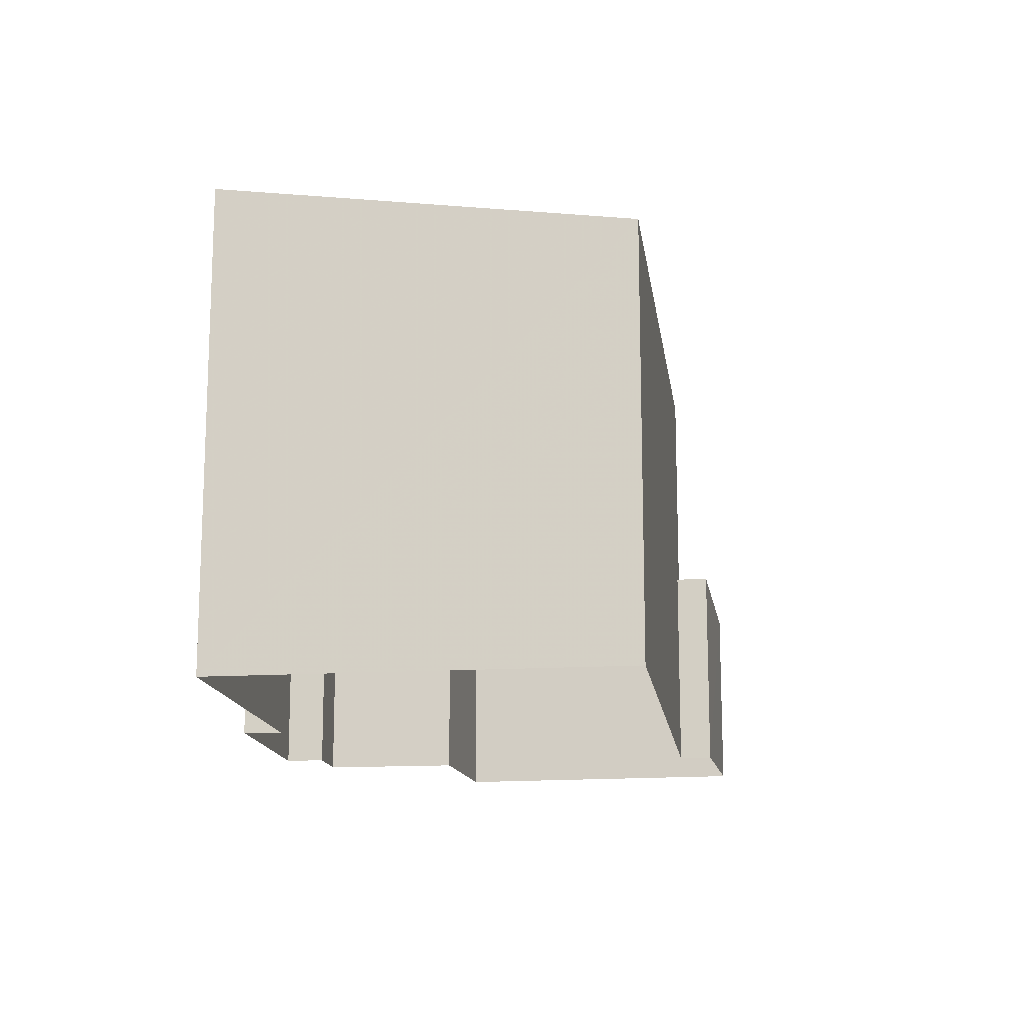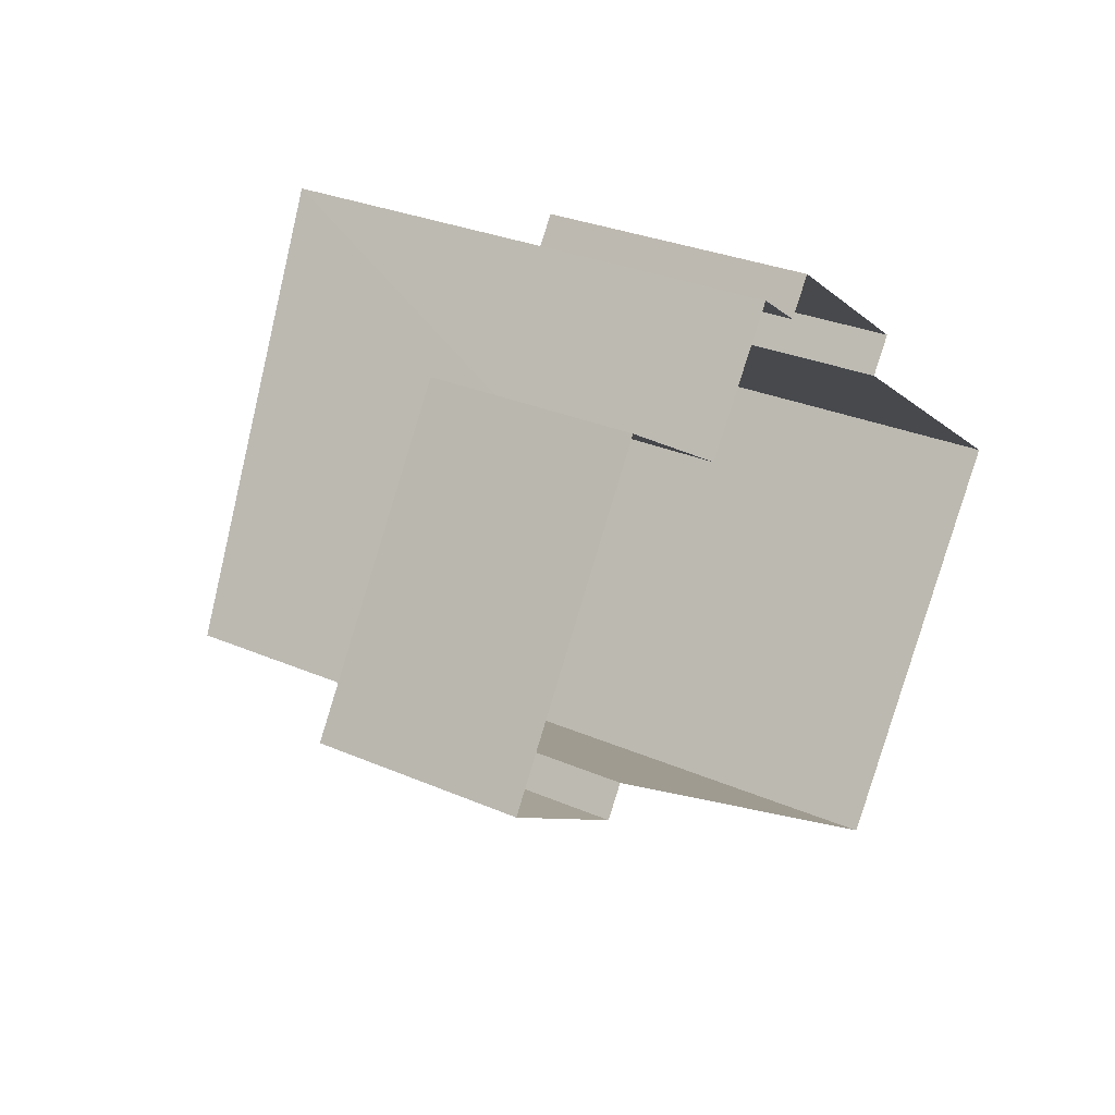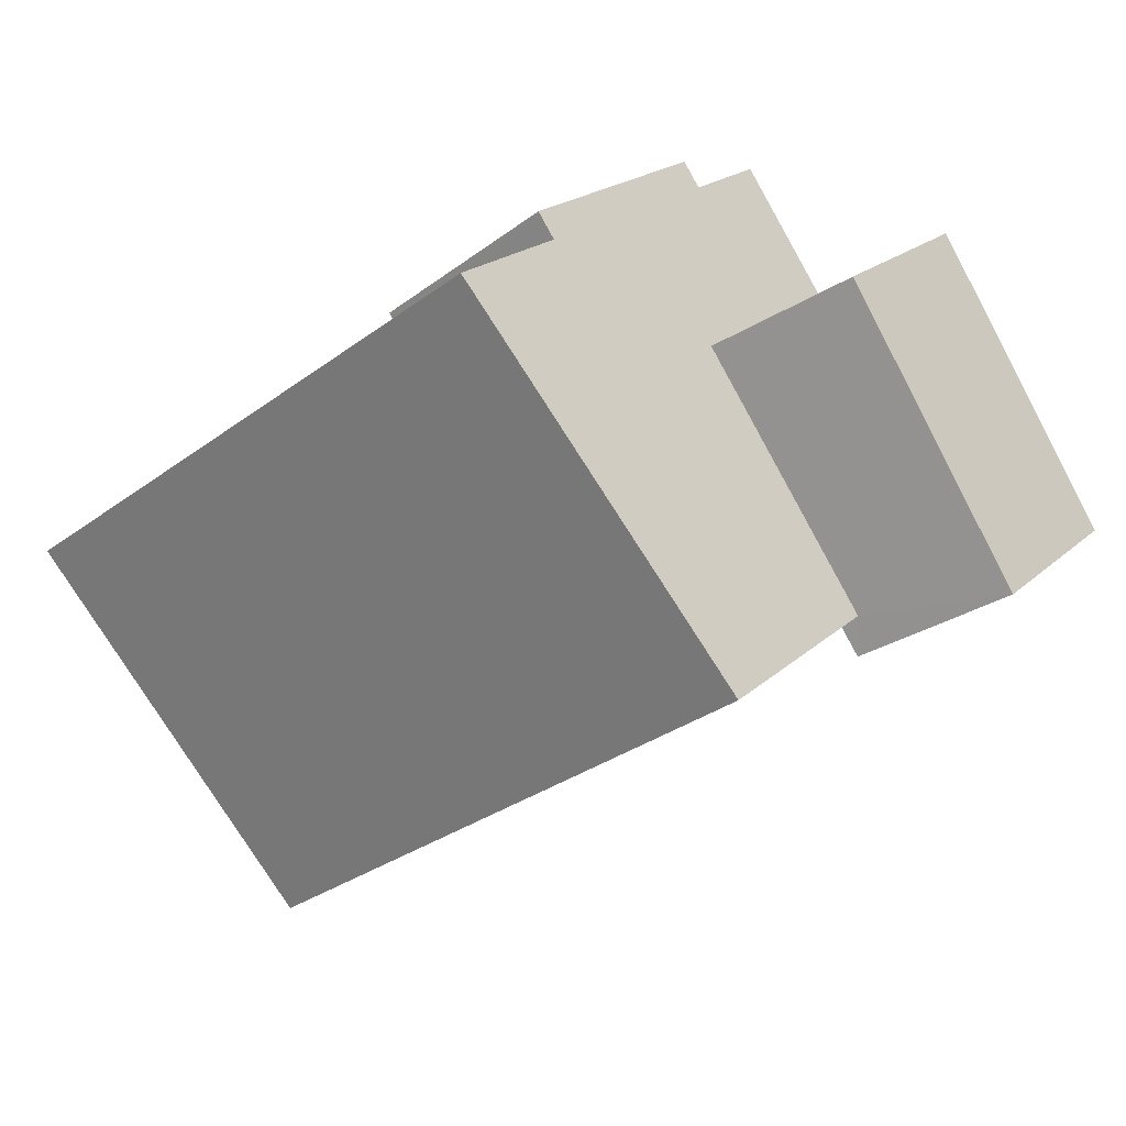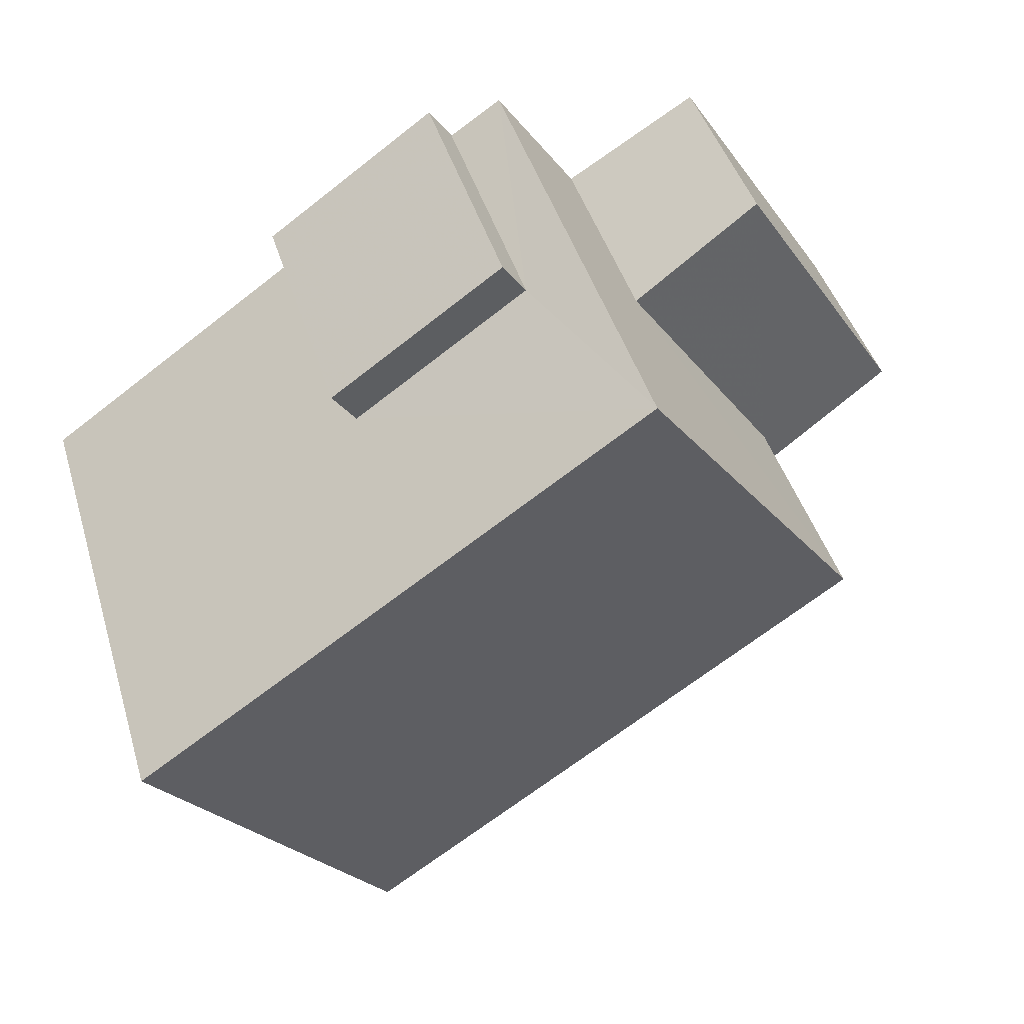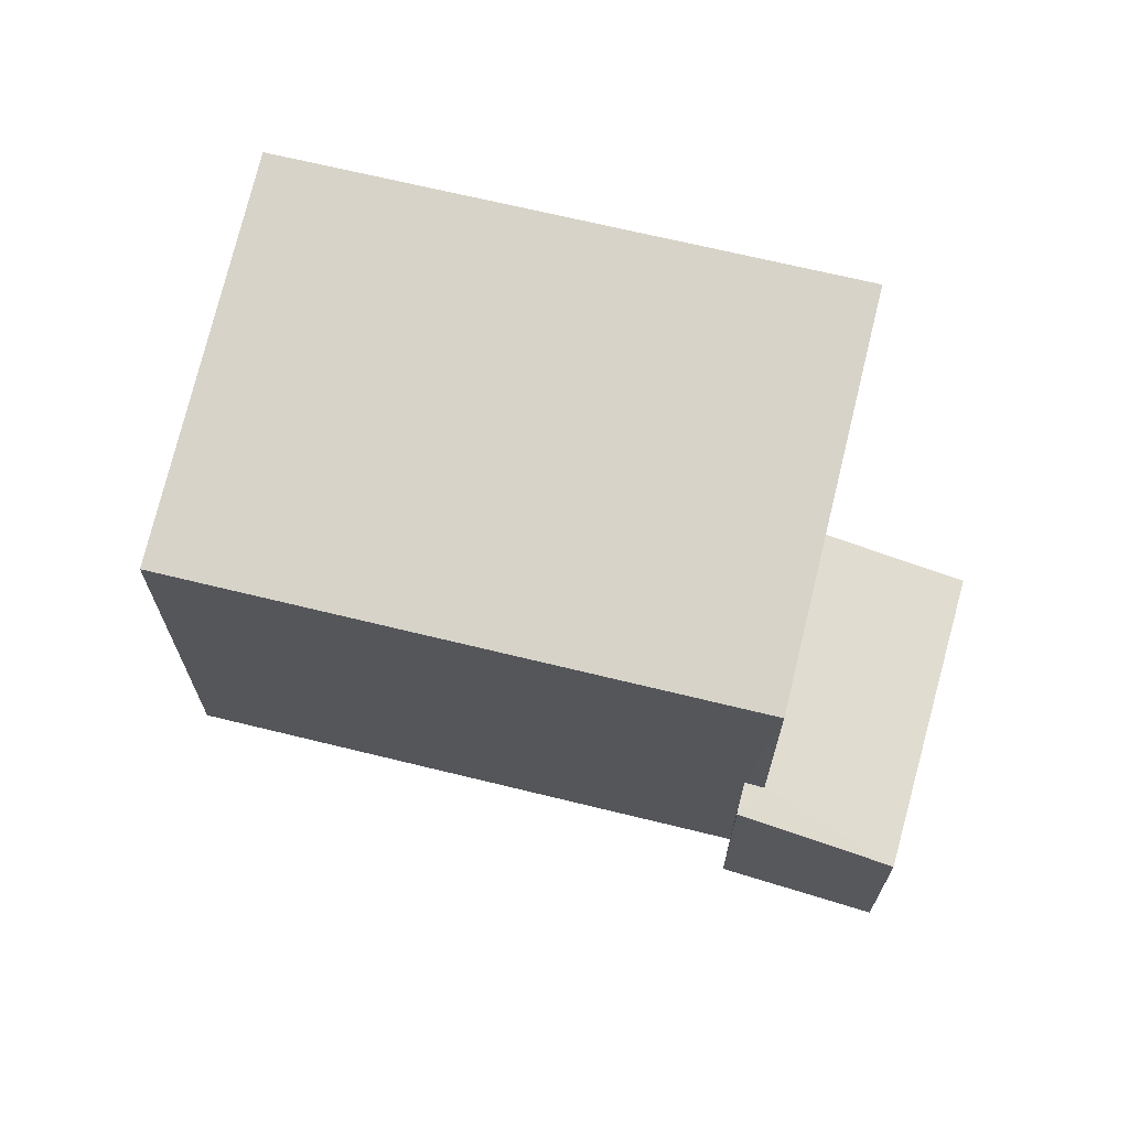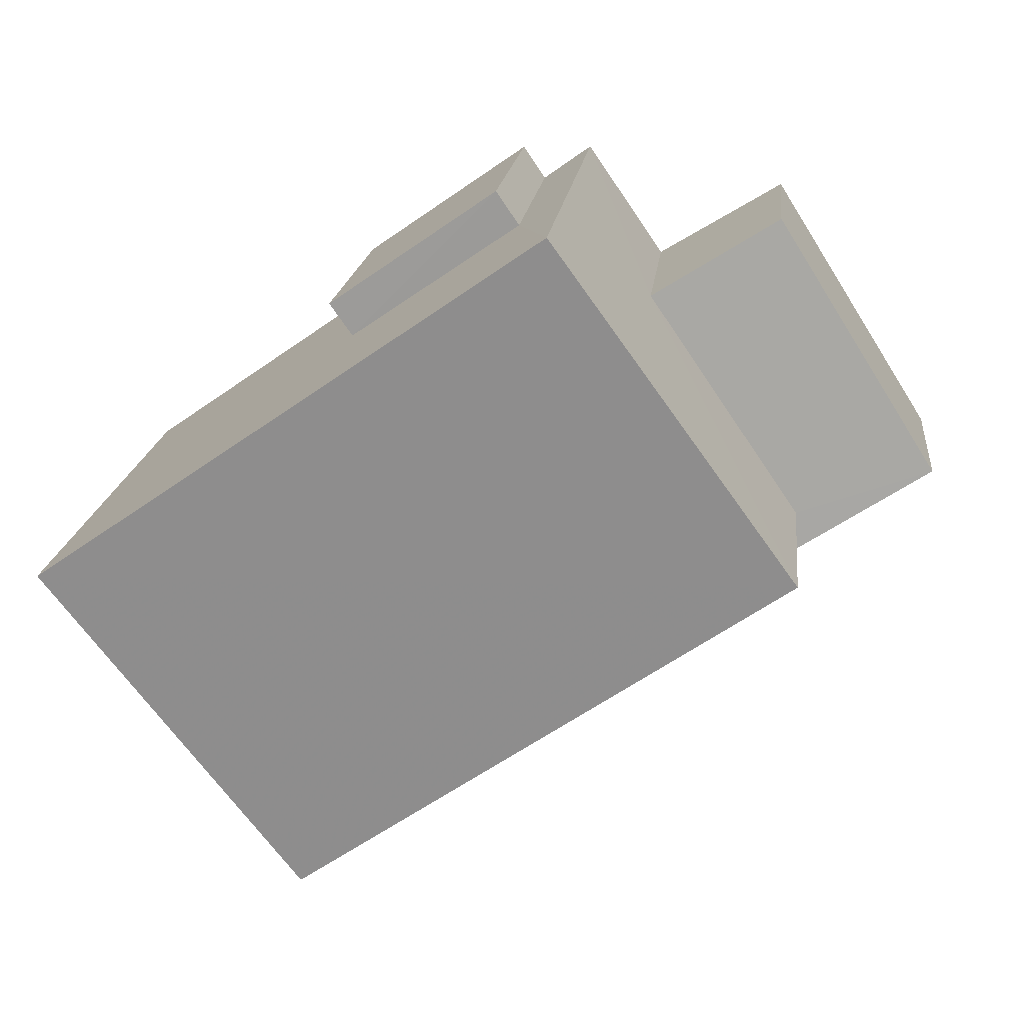
<metadata>
{"format":"obj","ext":"obj","renderer":"f3d","projection":"perspective","resolution":1024,"background":"white","views":[{"elev":-14.9,"azim":-47.6,"up":"+Z"},{"elev":28.9,"azim":123.0,"up":"+Y"},{"elev":20.9,"azim":32.8,"up":"+Y"},{"elev":44.8,"azim":-16.6,"up":"+Y"},{"elev":68.4,"azim":48.6,"up":"+Z"},{"elev":18.9,"azim":6.5,"up":"+Y"}]}
</metadata>
<code>
v -2.238e+05 -1.285e+05 14.27
v -2.238e+05 -1.285e+05 14.27
v -2.238e+05 -1.285e+05 14.27
v -2.238e+05 -1.285e+05 14.27
v -2.238e+05 -1.285e+05 14.27
v -2.238e+05 -1.285e+05 14.27
v -2.238e+05 -1.285e+05 14.27
v -2.238e+05 -1.285e+05 14.27
v -2.238e+05 -1.285e+05 14.27
v -2.238e+05 -1.285e+05 14.27
v -2.238e+05 -1.285e+05 14.27
v -2.238e+05 -1.285e+05 14.27
v -2.238e+05 -1.285e+05 18.5
v -2.238e+05 -1.285e+05 18.5
v -2.238e+05 -1.285e+05 18.5
v -2.238e+05 -1.285e+05 18.5
v -2.238e+05 -1.285e+05 17.72
v -2.238e+05 -1.285e+05 17.72
v -2.238e+05 -1.285e+05 17.68
v -2.238e+05 -1.285e+05 17.4
v -2.238e+05 -1.285e+05 17.4
v -2.238e+05 -1.285e+05 17.71
v -2.238e+05 -1.285e+05 21.28
v -2.238e+05 -1.285e+05 22.17
v -2.238e+05 -1.285e+05 21.28
v -2.238e+05 -1.285e+05 22.17
f 1 2 3
f 4 5 6
f 7 4 6
f 2 8 9
f 3 2 6
f 10 11 12
f 7 6 11
f 12 2 9
f 6 2 11
f 11 2 12
f 13 14 15
f 13 16 14
f 17 18 19
f 18 20 19
f 19 21 22
f 19 20 21
f 23 24 25
f 23 26 24
f 25 1 3
f 25 24 1
f 6 5 18
f 17 6 18
f 14 9 8
f 15 14 8
f 11 21 7
f 11 22 21
f 11 10 22
f 10 26 22
f 22 23 19
f 22 26 23
f 13 15 8
f 2 13 8
f 16 9 14
f 16 12 9
f 2 1 13
f 1 24 13
f 12 16 10
f 13 24 26
f 16 13 26
f 10 16 26
f 20 4 7
f 21 20 7
f 20 5 4
f 20 18 5
f 3 17 25
f 25 17 23
f 3 6 17
f 23 17 19

</code>
